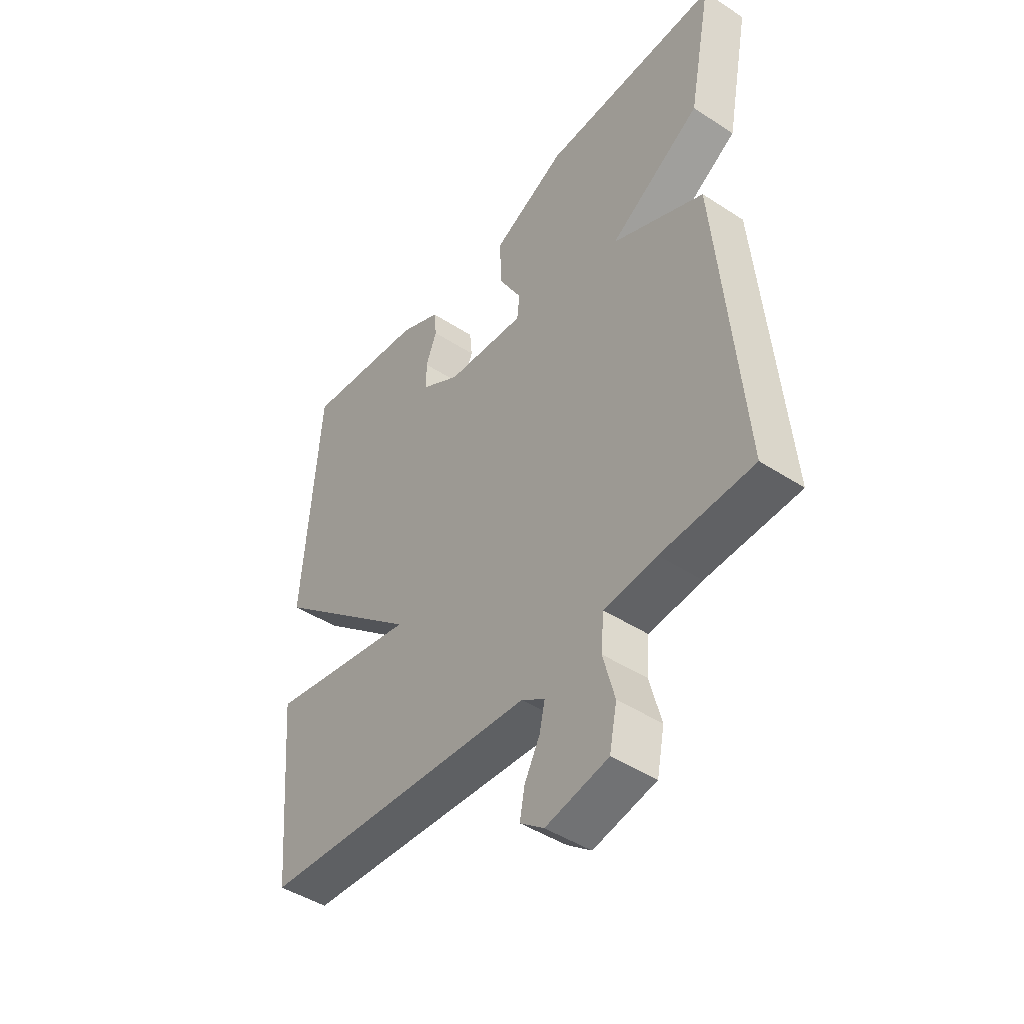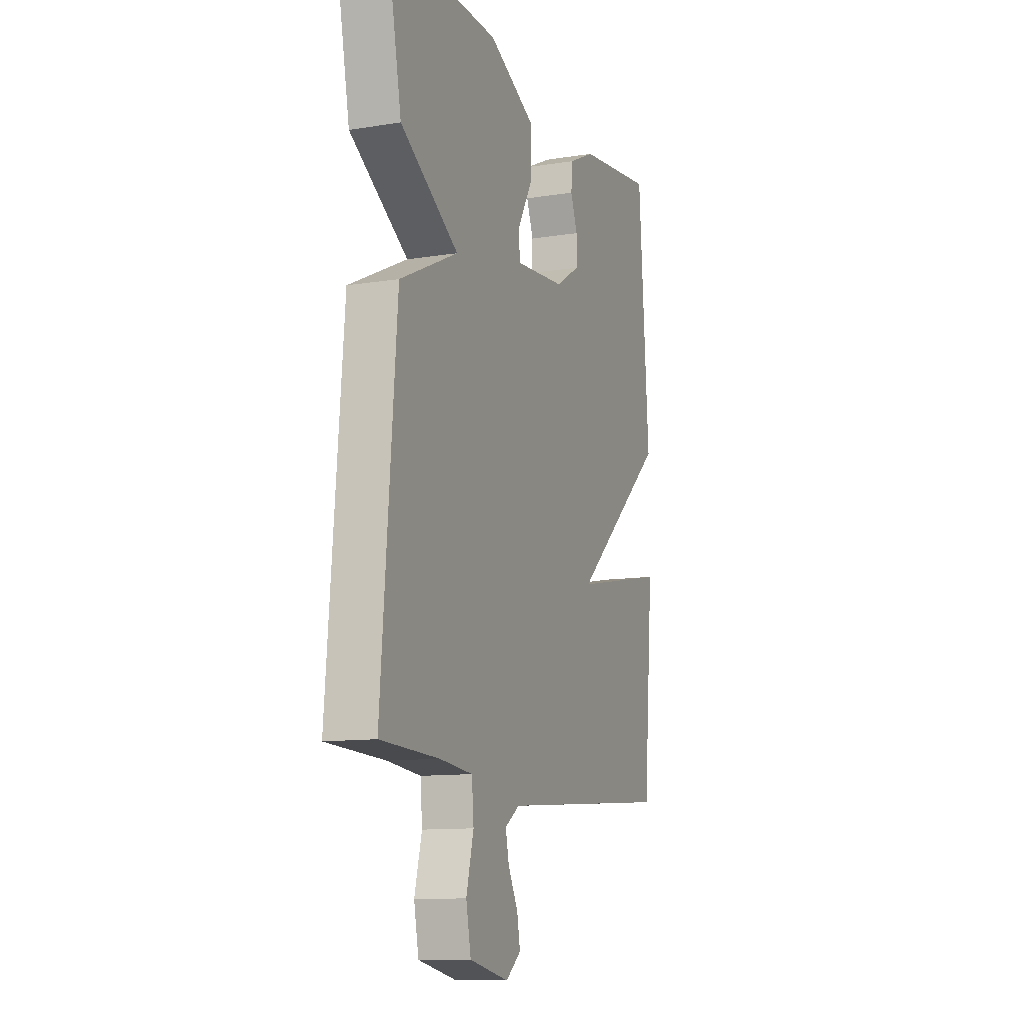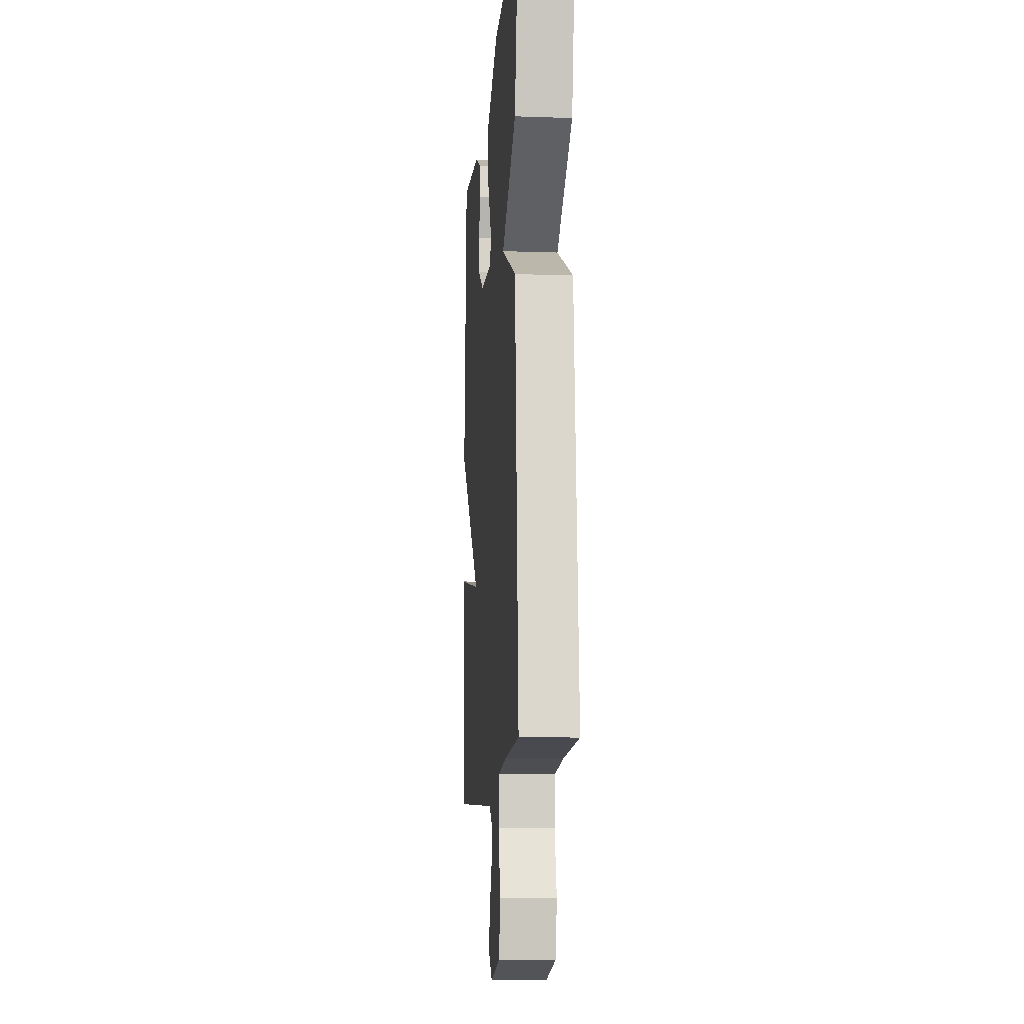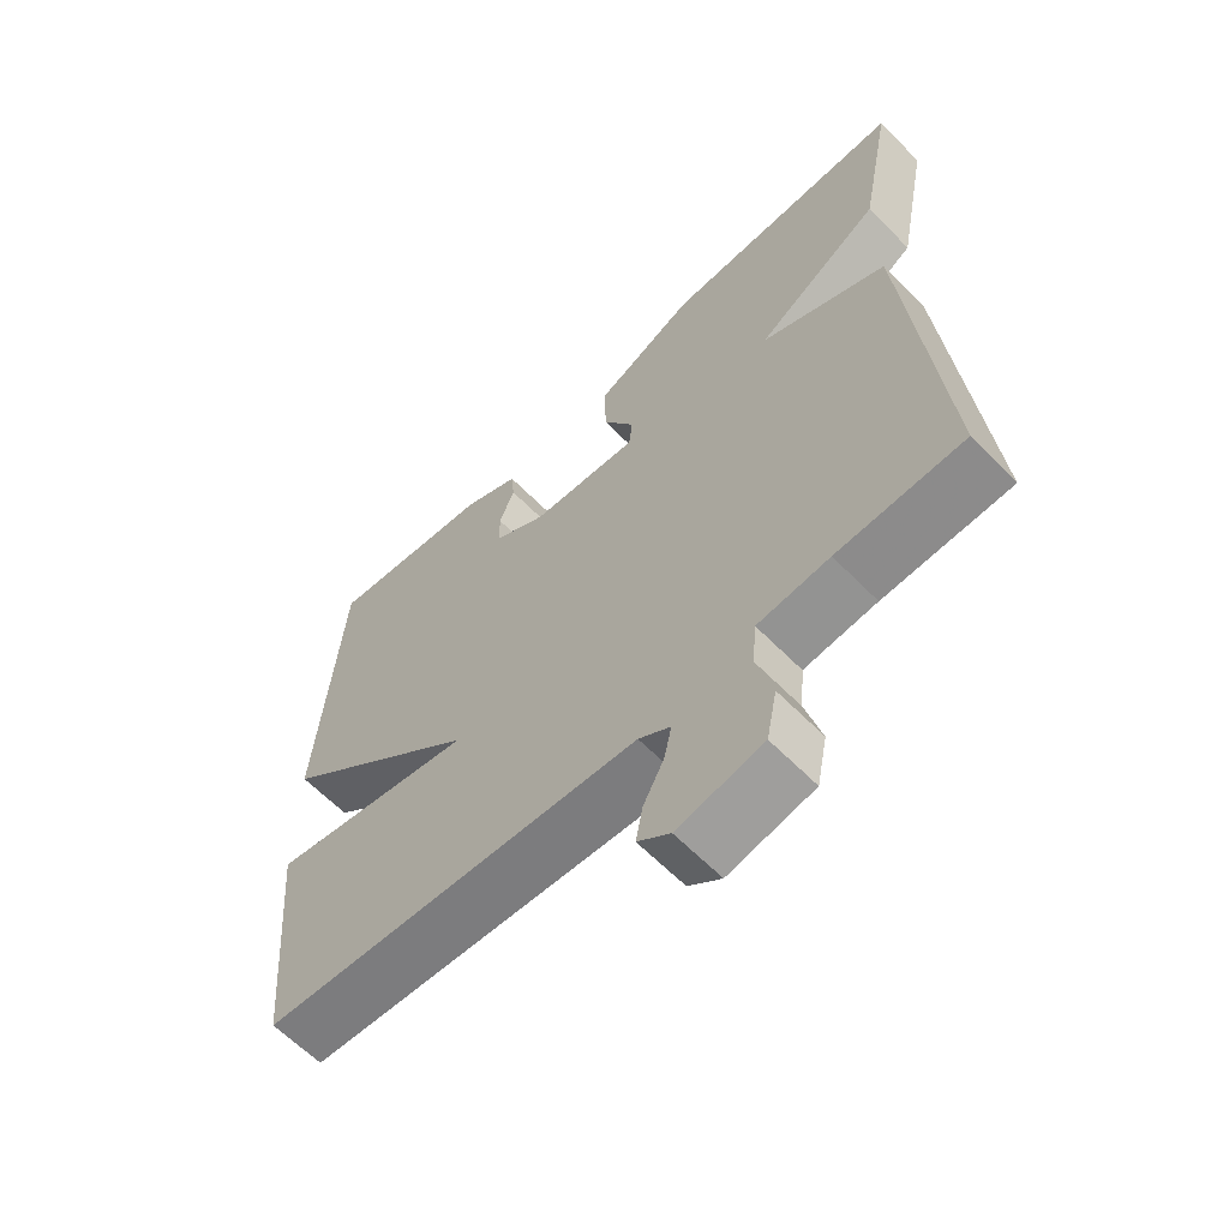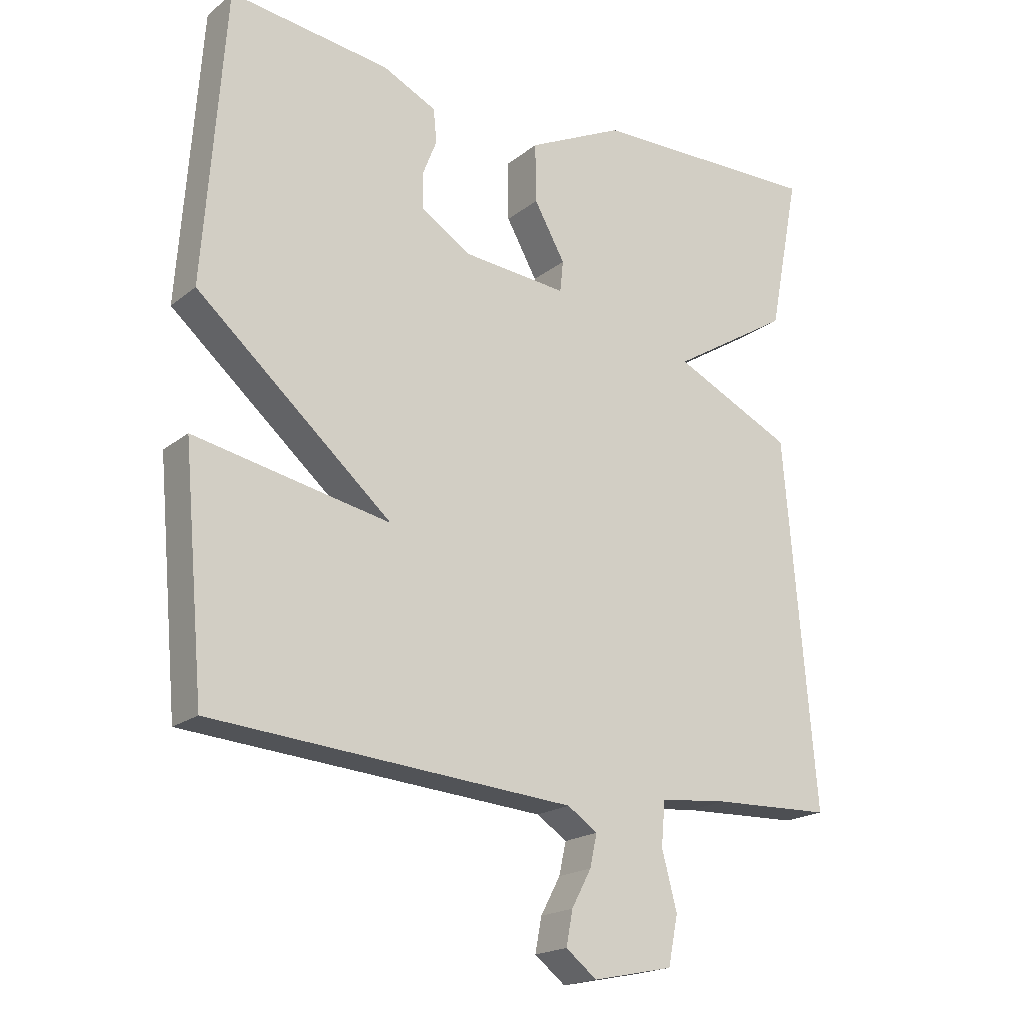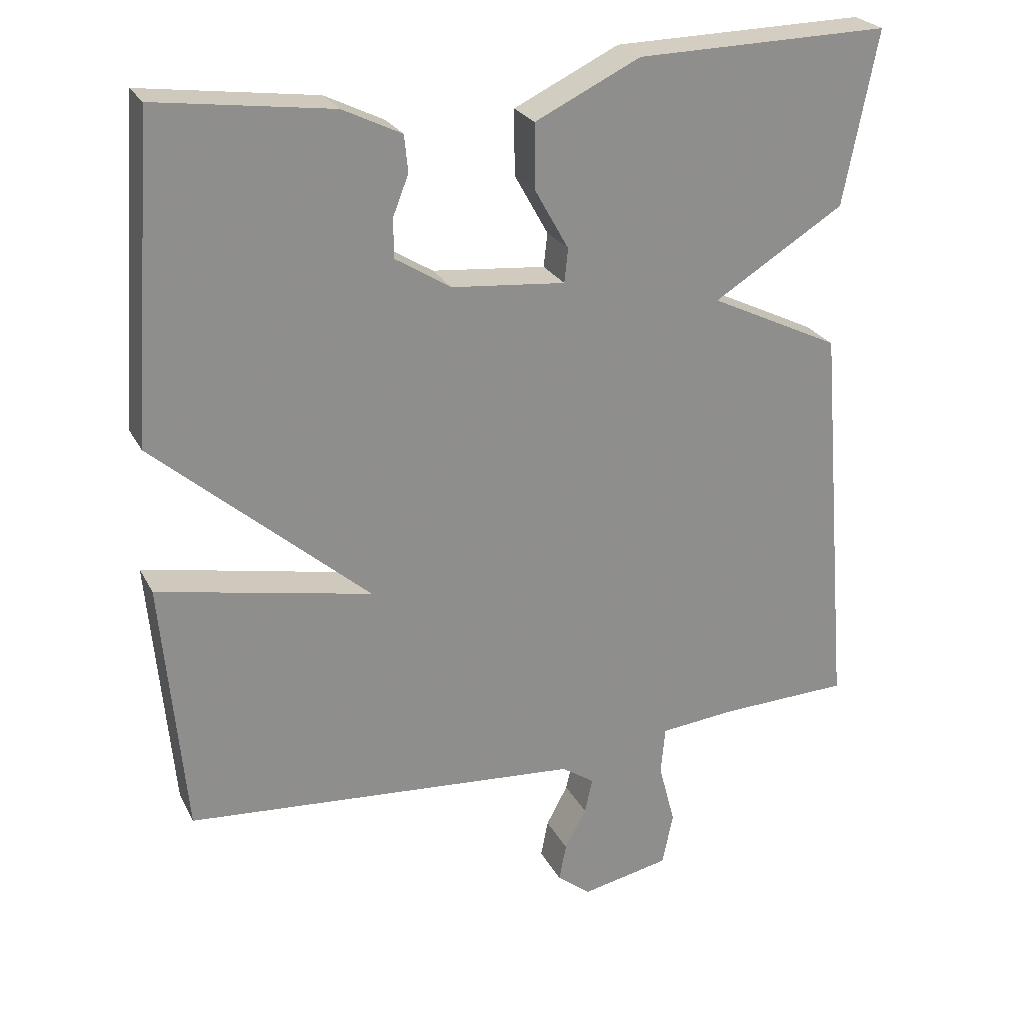
<metadata>
{"format":"obj","ext":"obj","renderer":"f3d","projection":"perspective","resolution":1024,"background":"white","views":[{"elev":-45.9,"azim":53.3,"up":"+Z"},{"elev":-11.6,"azim":111.1,"up":"+Z"},{"elev":-11.6,"azim":85.3,"up":"+Z"},{"elev":-62.5,"azim":44.3,"up":"+Z"},{"elev":-19.2,"azim":-34.8,"up":"+Z"},{"elev":25.1,"azim":-22.0,"up":"+Z"}]}
</metadata>
<code>
v 0.5 0.07 -0.5
v 0.318 0.07 -0.506
v 0.214 0.07 -0.516
v 0.208 0.07 -0.583
v 0.231 0.07 -0.67
v 0.216 0.07 -0.744
v 0.093 0.07 -0.769
v 0.046 0.07 -0.732
v 0.056 0.07 -0.68
v 0.086 0.07 -0.624
v 0.097 0.07 -0.575
v 0.051 0.07 -0.544
v -0.5 0.07 -0.5
v -0.532 0.07 -0.143
v -0.234 0.07 -0.203
v -0.532 0.07 0.057
v -0.5 0.07 0.5
v -0.257 0.07 0.467
v -0.175 0.07 0.427
v -0.17 0.07 0.376
v -0.192 0.07 0.32
v -0.191 0.07 0.266
v -0.114 0.07 0.218
v 0.044 0.07 0.203
v 0.049 0.07 0.25
v 0.002 0.07 0.334
v 0.001 0.07 0.424
v 0.147 0.07 0.494
v 0.5 0.07 0.5
v 0.453 0.07 0.26
v 0.271 0.07 0.148
v 0.453 0.07 0.06
v 0.5 0 -0.5
v 0.318 0 -0.506
v 0.214 0 -0.516
v 0.208 0 -0.583
v 0.231 0 -0.67
v 0.216 0 -0.744
v 0.093 0 -0.769
v 0.046 0 -0.732
v 0.056 0 -0.68
v 0.086 0 -0.624
v 0.097 0 -0.575
v 0.051 0 -0.544
v -0.5 0 -0.5
v -0.532 0 -0.143
v -0.234 0 -0.203
v -0.532 0 0.057
v -0.5 0 0.5
v -0.257 0 0.467
v -0.175 0 0.427
v -0.17 0 0.376
v -0.192 0 0.32
v -0.191 0 0.266
v -0.114 0 0.218
v 0.044 0 0.203
v 0.049 0 0.25
v 0.002 0 0.334
v 0.001 0 0.424
v 0.147 0 0.494
v 0.5 0 0.5
v 0.453 0 0.26
v 0.271 0 0.148
v 0.453 0 0.06
f 31 32 1 2
f 29 30 31
f 28 29 31
f 27 28 31
f 26 27 31
f 25 26 31
f 31 2 3
f 25 31 3
f 24 25 3
f 23 24 3 4
f 4 5 6
f 23 4 6
f 22 23 6
f 19 20 21
f 18 19 21
f 17 18 21
f 16 17 21
f 15 16 21 22
f 12 13 14 15
f 11 12 15 22
f 8 9 10
f 7 8 10
f 6 7 10
f 6 10 11
f 6 11 22
f 34 33 64 63
f 63 62 61
f 63 61 60
f 63 60 59
f 63 59 58
f 63 58 57
f 35 34 63
f 35 63 57
f 35 57 56
f 36 35 56 55
f 38 37 36
f 38 36 55
f 38 55 54
f 53 52 51
f 53 51 50
f 53 50 49
f 53 49 48
f 54 53 48 47
f 47 46 45 44
f 54 47 44 43
f 42 41 40
f 42 40 39
f 42 39 38
f 43 42 38
f 54 43 38
f 1 33 34 2
f 2 34 35 3
f 3 35 36 4
f 4 36 37 5
f 5 37 38 6
f 6 38 39 7
f 7 39 40 8
f 8 40 41 9
f 9 41 42 10
f 10 42 43 11
f 11 43 44 12
f 12 44 45 13
f 13 45 46 14
f 14 46 47 15
f 15 47 48 16
f 16 48 49 17
f 17 49 50 18
f 18 50 51 19
f 19 51 52 20
f 20 52 53 21
f 21 53 54 22
f 22 54 55 23
f 23 55 56 24
f 24 56 57 25
f 25 57 58 26
f 26 58 59 27
f 27 59 60 28
f 28 60 61 29
f 29 61 62 30
f 30 62 63 31
f 31 63 64 32
f 32 64 33 1

</code>
